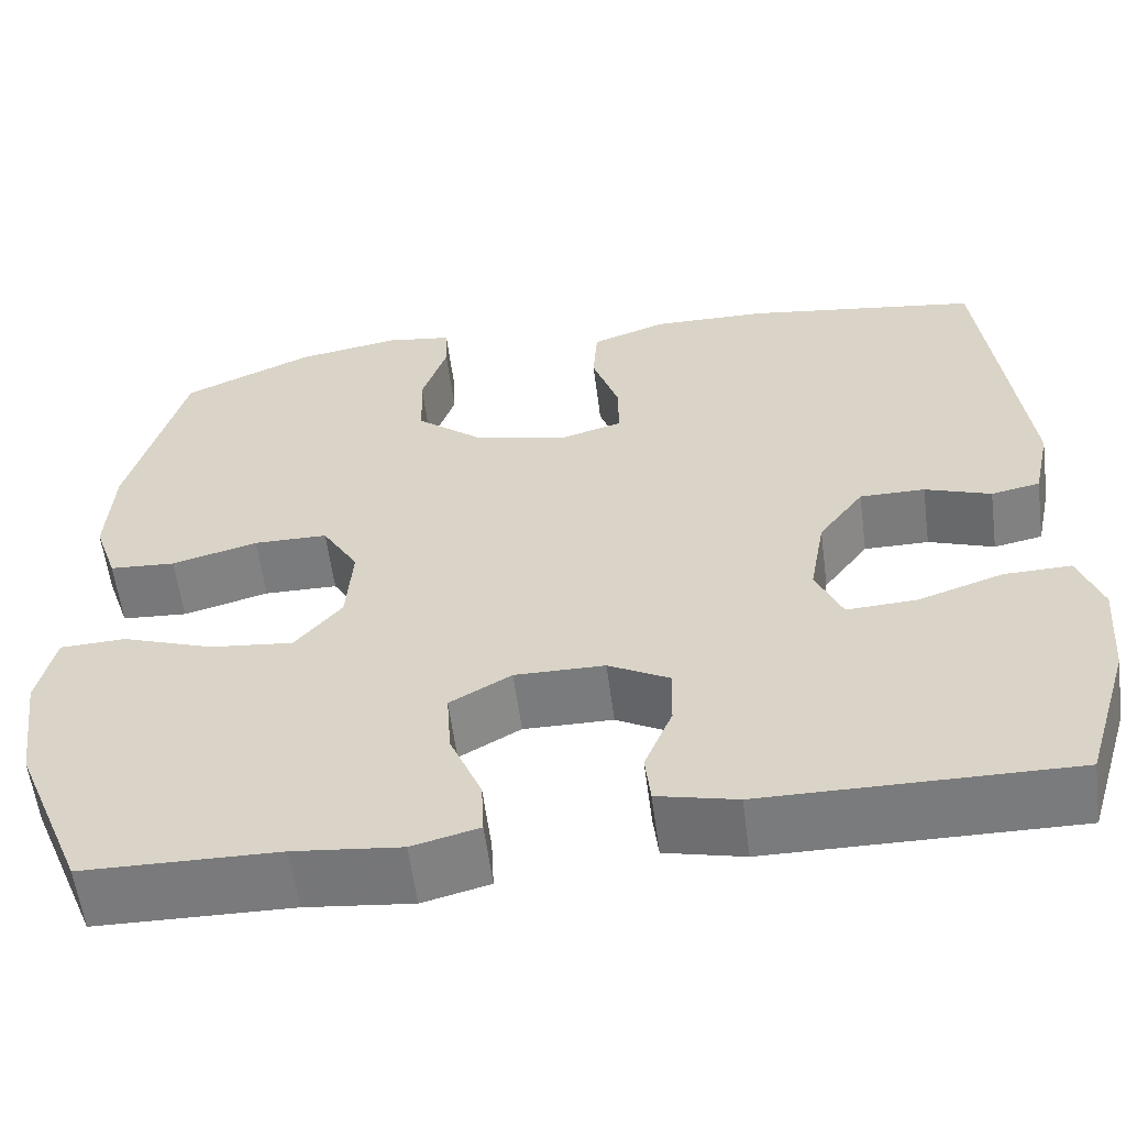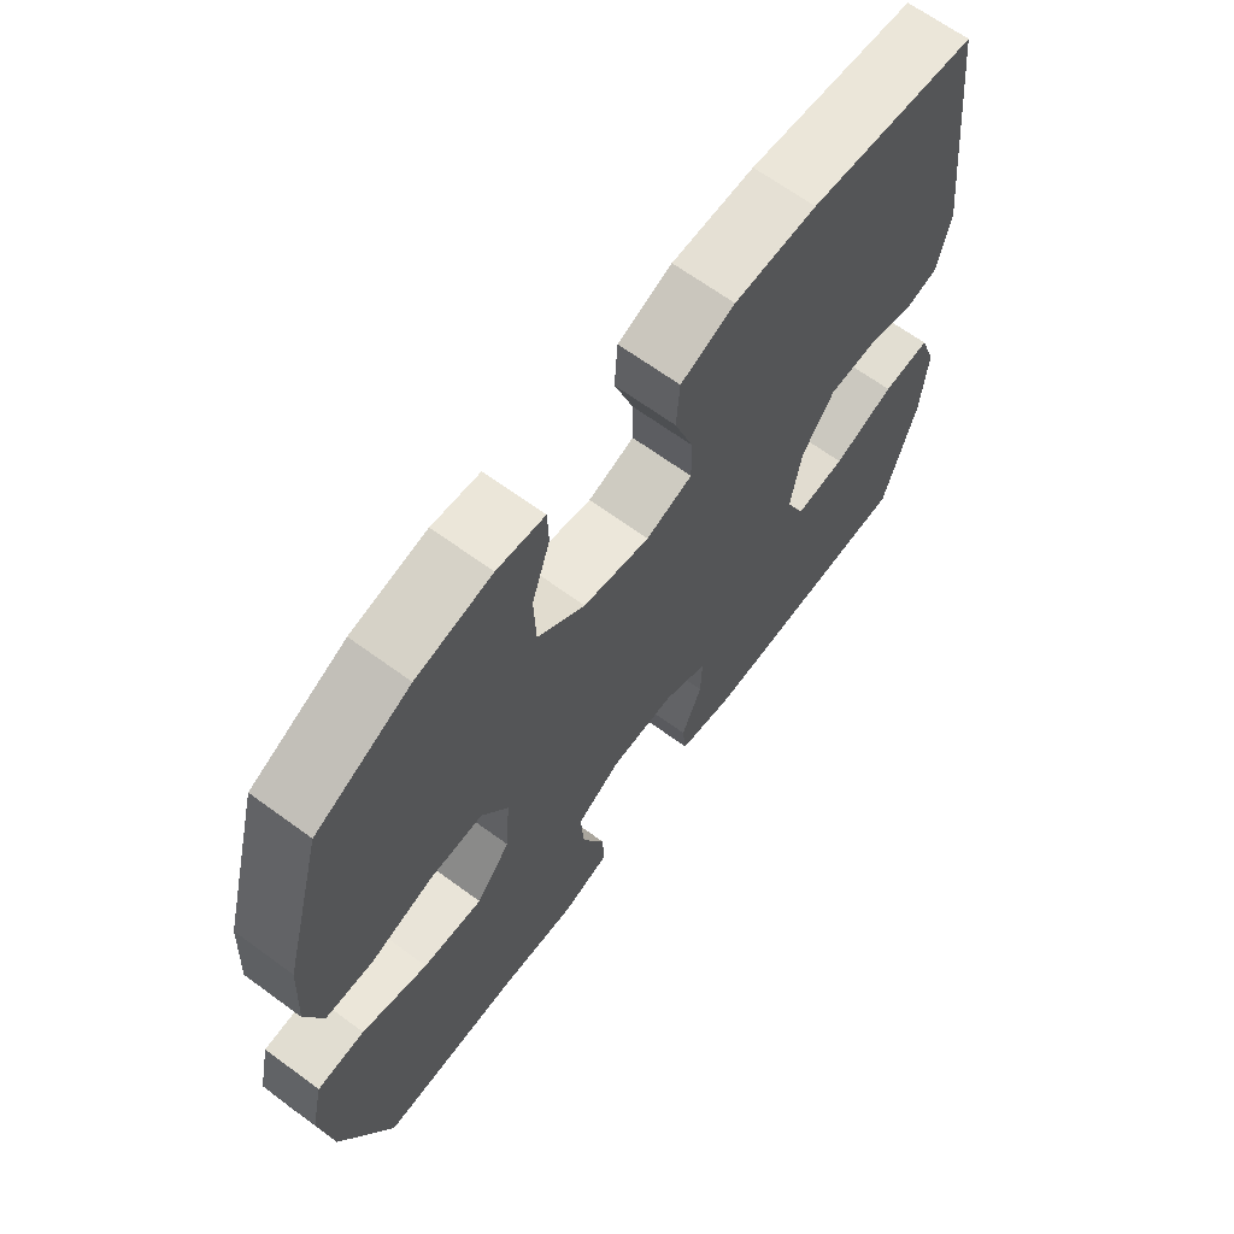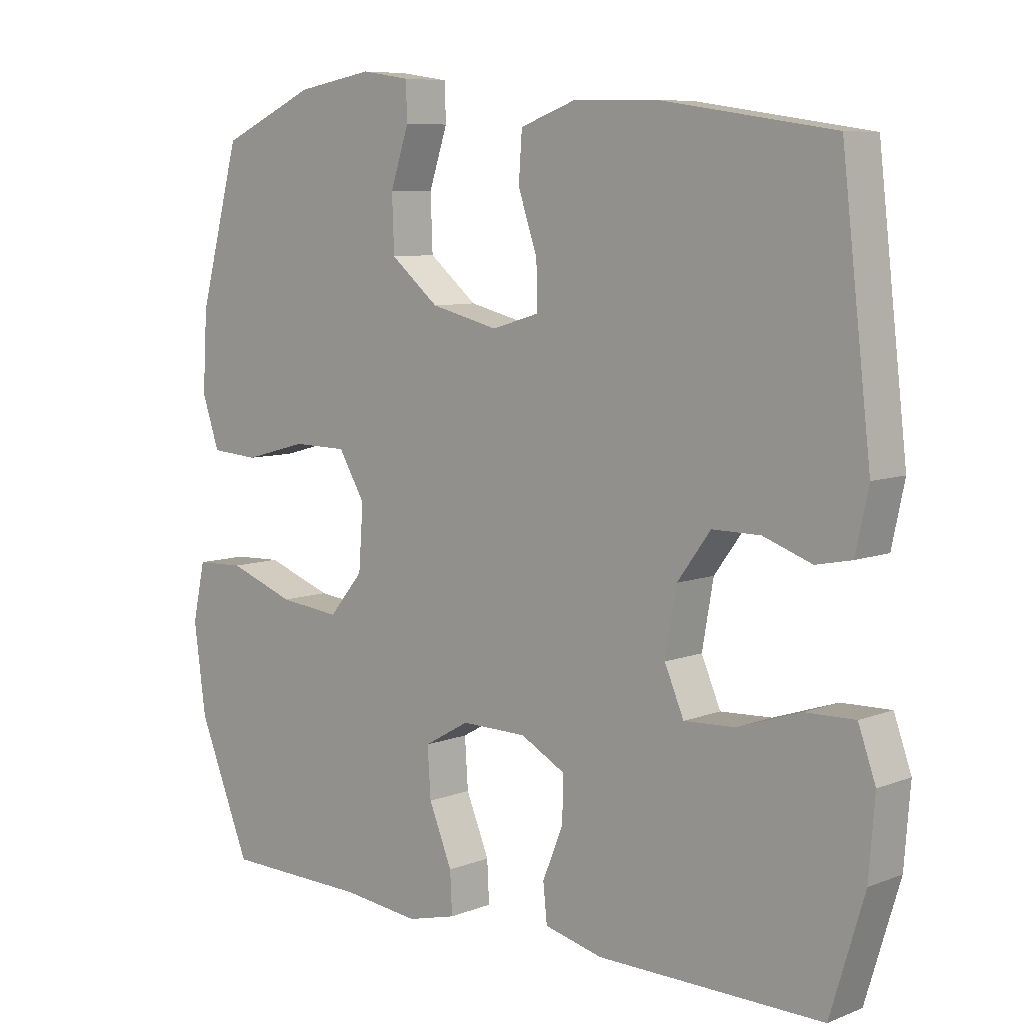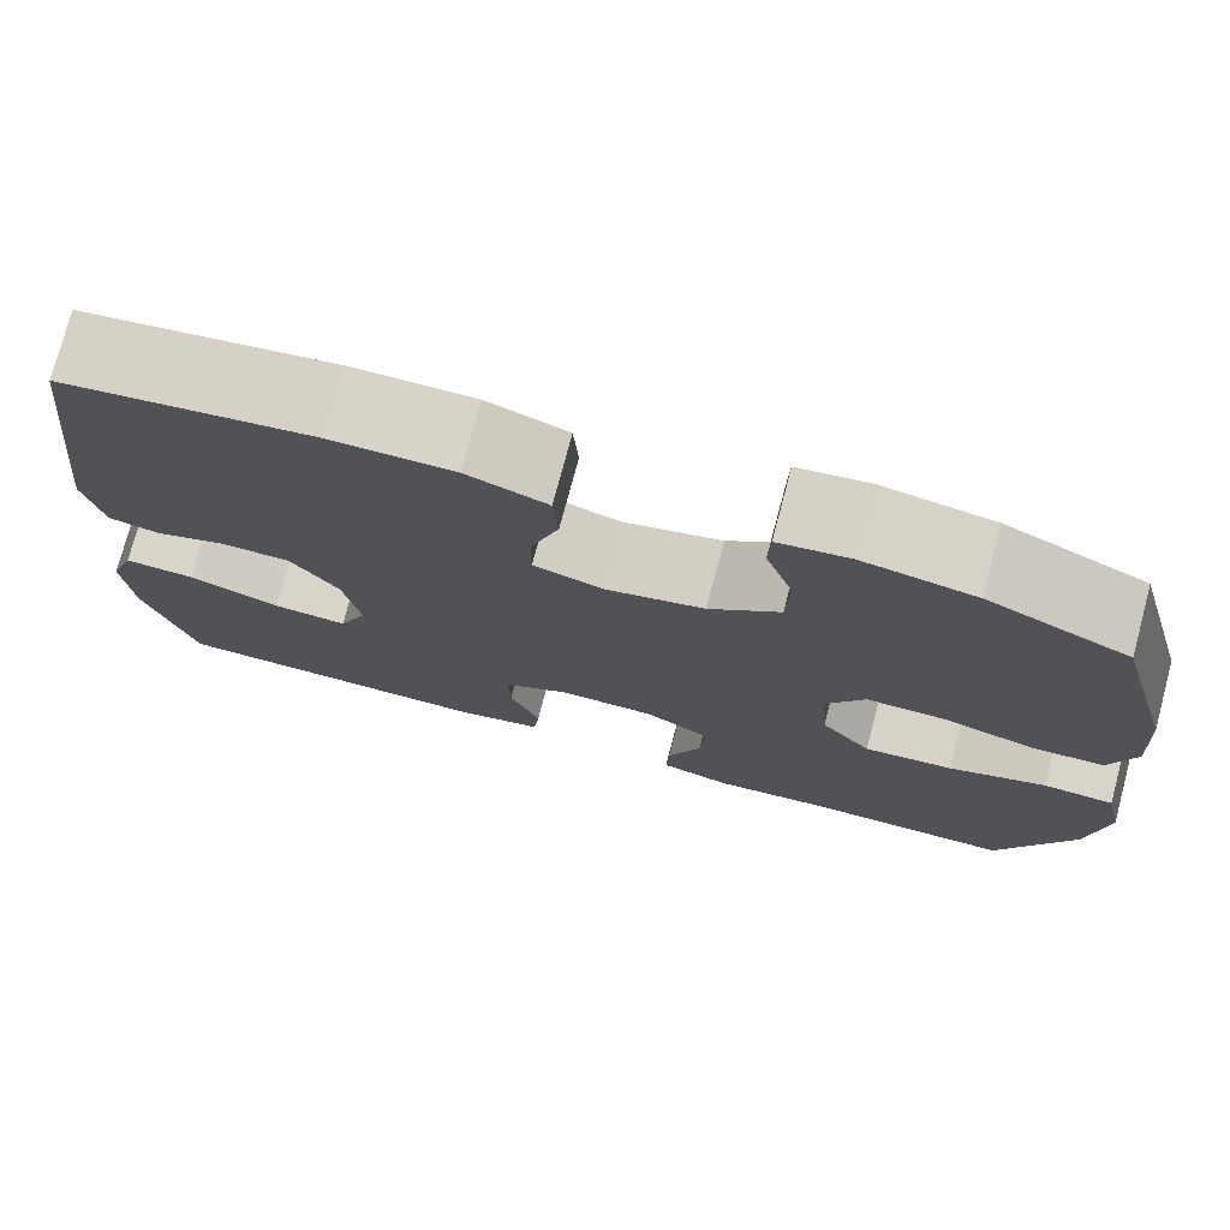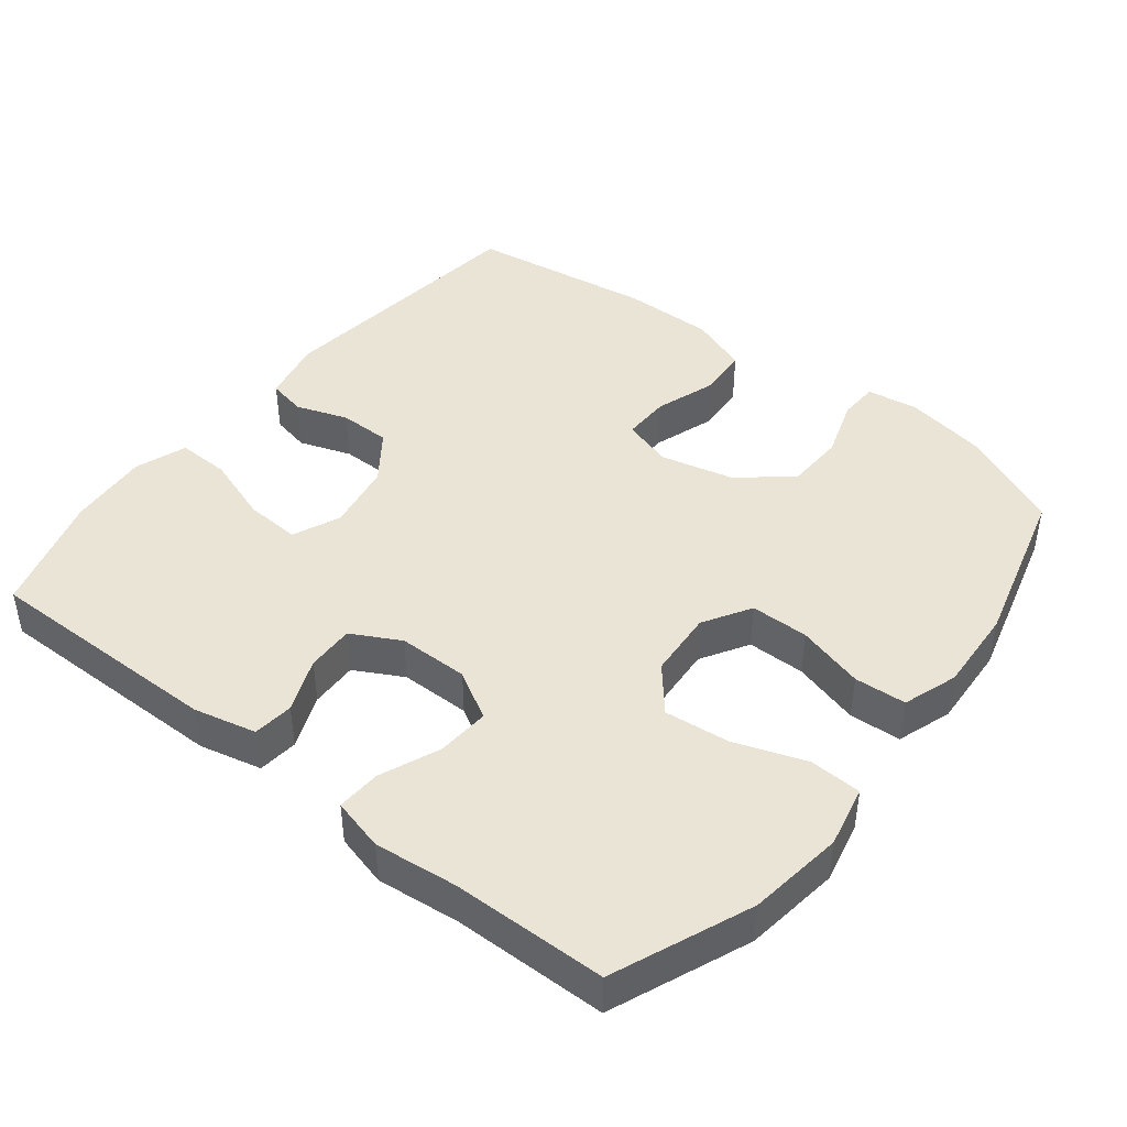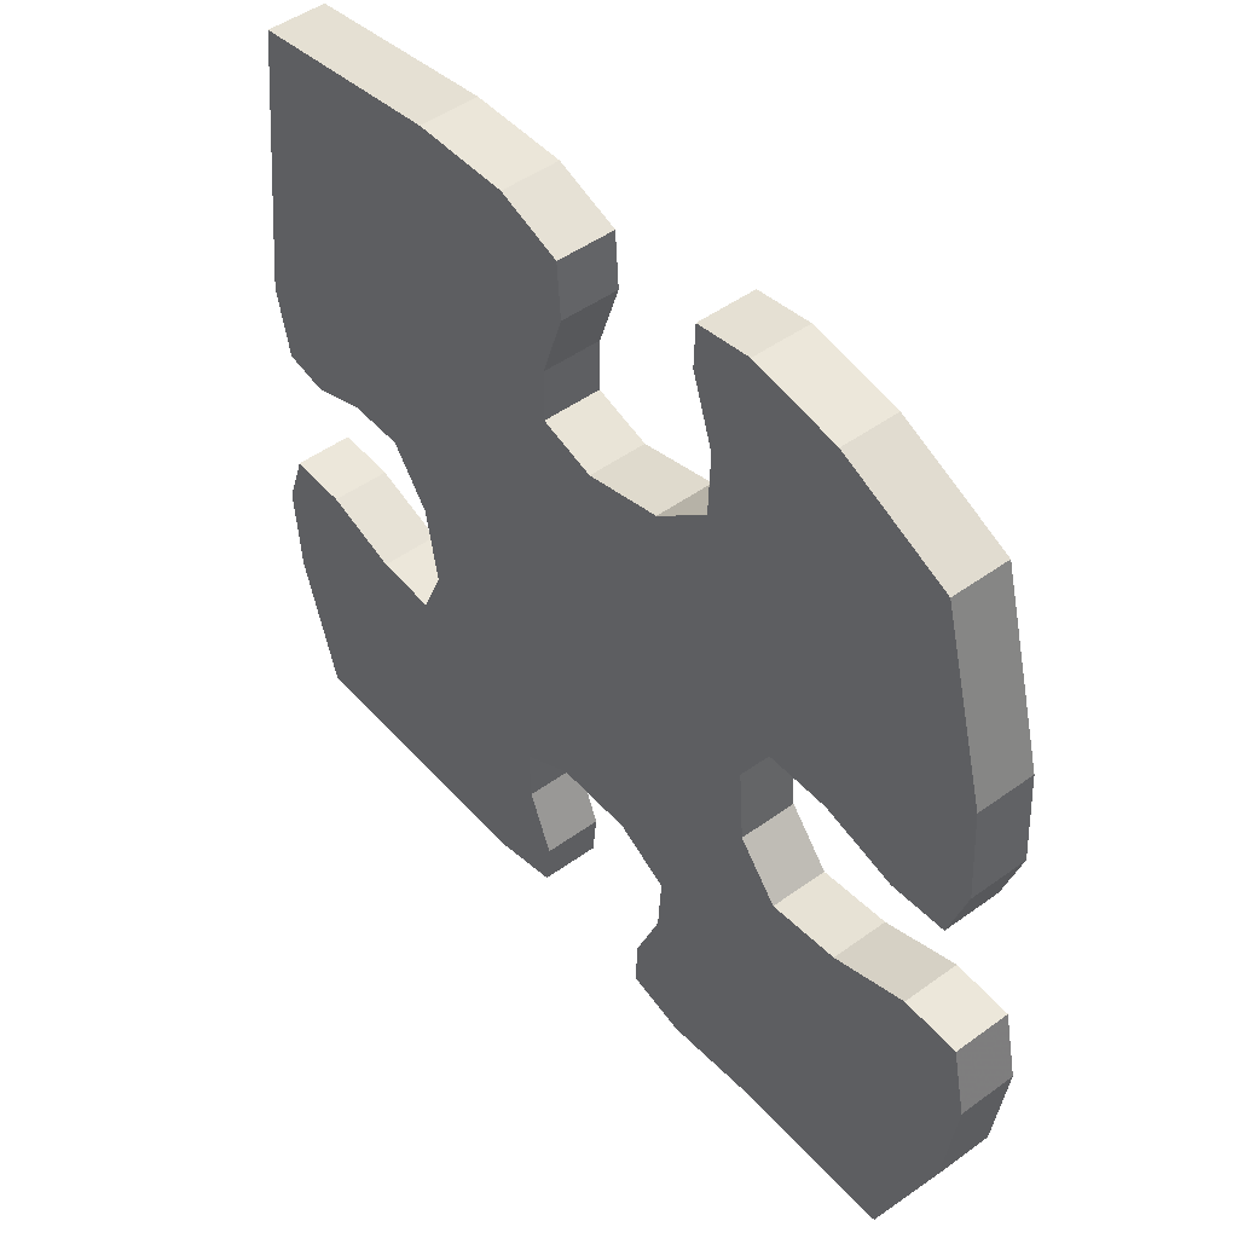
<metadata>
{"format":"obj","ext":"obj","renderer":"f3d","projection":"perspective","resolution":1024,"background":"white","views":[{"elev":-58.5,"azim":7.4,"up":"+Z"},{"elev":66.3,"azim":-53.7,"up":"+Z"},{"elev":7.7,"azim":42.7,"up":"+Z"},{"elev":75.7,"azim":-165.1,"up":"+Z"},{"elev":43.9,"azim":-141.6,"up":"+Y"},{"elev":48.0,"azim":-129.1,"up":"+Z"}]}
</metadata>
<code>
v -0.5 0.07 0.5
v -0.356 0.07 0.565
v -0.241 0.07 0.585
v -0.168 0.07 0.574
v -0.166 0.07 0.518
v -0.194 0.07 0.434
v -0.191 0.07 0.351
v -0.118 0.07 0.291
v -0.016 0.07 0.266
v 0.055 0.07 0.287
v 0.054 0.07 0.354
v 0.025 0.07 0.44
v 0.03 0.07 0.511
v 0.113 0.07 0.541
v 0.24 0.07 0.539
v 0.5 0.07 0.5
v 0.544 0.07 0.123
v 0.525 0.07 0.034
v 0.471 0.07 0.023
v 0.398 0.07 0.049
v 0.326 0.07 0.049
v 0.276 0.07 -0.019
v 0.259 0.07 -0.115
v 0.288 0.07 -0.182
v 0.365 0.07 -0.178
v 0.46 0.07 -0.146
v 0.534 0.07 -0.144
v 0.56 0.07 -0.217
v 0.551 0.07 -0.331
v 0.5 0.07 -0.5
v 0.161 0.07 -0.497
v 0.073 0.07 -0.476
v 0.067 0.07 -0.419
v 0.098 0.07 -0.343
v 0.1 0.07 -0.276
v 0.032 0.07 -0.239
v -0.067 0.07 -0.238
v -0.135 0.07 -0.277
v -0.13 0.07 -0.351
v -0.095 0.07 -0.436
v -0.092 0.07 -0.498
v -0.166 0.07 -0.517
v -0.284 0.07 -0.504
v -0.5 0.07 -0.5
v -0.579 0.07 -0.306
v -0.597 0.07 -0.172
v -0.578 0.07 -0.085
v -0.505 0.07 -0.082
v -0.404 0.07 -0.118
v -0.312 0.07 -0.128
v -0.26 0.07 -0.066
v -0.253 0.07 0.029
v -0.293 0.07 0.096
v -0.375 0.07 0.097
v -0.47 0.07 0.071
v -0.543 0.07 0.076
v -0.569 0.07 0.153
v -0.562 0.07 0.271
v -0.5 0 0.5
v -0.356 0 0.565
v -0.241 0 0.585
v -0.168 0 0.574
v -0.166 0 0.518
v -0.194 0 0.434
v -0.191 0 0.351
v -0.118 0 0.291
v -0.016 0 0.266
v 0.055 0 0.287
v 0.054 0 0.354
v 0.025 0 0.44
v 0.03 0 0.511
v 0.113 0 0.541
v 0.24 0 0.539
v 0.5 0 0.5
v 0.544 0 0.123
v 0.525 0 0.034
v 0.471 0 0.023
v 0.398 0 0.049
v 0.326 0 0.049
v 0.276 0 -0.019
v 0.259 0 -0.115
v 0.288 0 -0.182
v 0.365 0 -0.178
v 0.46 0 -0.146
v 0.534 0 -0.144
v 0.56 0 -0.217
v 0.551 0 -0.331
v 0.5 0 -0.5
v 0.161 0 -0.497
v 0.073 0 -0.476
v 0.067 0 -0.419
v 0.098 0 -0.343
v 0.1 0 -0.276
v 0.032 0 -0.239
v -0.067 0 -0.238
v -0.135 0 -0.277
v -0.13 0 -0.351
v -0.095 0 -0.436
v -0.092 0 -0.498
v -0.166 0 -0.517
v -0.284 0 -0.504
v -0.5 0 -0.5
v -0.579 0 -0.306
v -0.597 0 -0.172
v -0.578 0 -0.085
v -0.505 0 -0.082
v -0.404 0 -0.118
v -0.312 0 -0.128
v -0.26 0 -0.066
v -0.253 0 0.029
v -0.293 0 0.096
v -0.375 0 0.097
v -0.47 0 0.071
v -0.543 0 0.076
v -0.569 0 0.153
v -0.562 0 0.271
f 4 5 6
f 3 4 6
f 2 3 6
f 1 2 6
f 58 1 6
f 57 58 6
f 56 57 6
f 55 56 6
f 54 55 6
f 53 54 6 7
f 52 53 7 8
f 51 52 8 9
f 47 48 49
f 46 47 49
f 45 46 49
f 44 45 49
f 43 44 49
f 43 49 50
f 42 43 50
f 41 42 50
f 40 41 50
f 39 40 50
f 38 39 50 51
f 32 33 34
f 31 32 34
f 30 31 34
f 29 30 34
f 28 29 34
f 27 28 34
f 26 27 34
f 25 26 34
f 24 25 34 35
f 23 24 35 36
f 18 19 20
f 17 18 20
f 16 17 20
f 15 16 20
f 14 15 20
f 13 14 20
f 12 13 20
f 11 12 20
f 10 11 20 21
f 10 21 22
f 9 10 22
f 51 9 22
f 38 51 22
f 37 38 22
f 22 23 36 37
f 64 63 62
f 64 62 61
f 64 61 60
f 64 60 59
f 64 59 116
f 64 116 115
f 64 115 114
f 64 114 113
f 64 113 112
f 65 64 112 111
f 66 65 111 110
f 67 66 110 109
f 107 106 105
f 107 105 104
f 107 104 103
f 107 103 102
f 107 102 101
f 108 107 101
f 108 101 100
f 108 100 99
f 108 99 98
f 108 98 97
f 109 108 97 96
f 92 91 90
f 92 90 89
f 92 89 88
f 92 88 87
f 92 87 86
f 92 86 85
f 92 85 84
f 92 84 83
f 93 92 83 82
f 94 93 82 81
f 78 77 76
f 78 76 75
f 78 75 74
f 78 74 73
f 78 73 72
f 78 72 71
f 78 71 70
f 78 70 69
f 79 78 69 68
f 80 79 68
f 80 68 67
f 80 67 109
f 80 109 96
f 80 96 95
f 95 94 81 80
f 1 59 60 2
f 2 60 61 3
f 3 61 62 4
f 4 62 63 5
f 5 63 64 6
f 6 64 65 7
f 7 65 66 8
f 8 66 67 9
f 9 67 68 10
f 10 68 69 11
f 11 69 70 12
f 12 70 71 13
f 13 71 72 14
f 14 72 73 15
f 15 73 74 16
f 16 74 75 17
f 17 75 76 18
f 18 76 77 19
f 19 77 78 20
f 20 78 79 21
f 21 79 80 22
f 22 80 81 23
f 23 81 82 24
f 24 82 83 25
f 25 83 84 26
f 26 84 85 27
f 27 85 86 28
f 28 86 87 29
f 29 87 88 30
f 30 88 89 31
f 31 89 90 32
f 32 90 91 33
f 33 91 92 34
f 34 92 93 35
f 35 93 94 36
f 36 94 95 37
f 37 95 96 38
f 38 96 97 39
f 39 97 98 40
f 40 98 99 41
f 41 99 100 42
f 42 100 101 43
f 43 101 102 44
f 44 102 103 45
f 45 103 104 46
f 46 104 105 47
f 47 105 106 48
f 48 106 107 49
f 49 107 108 50
f 50 108 109 51
f 51 109 110 52
f 52 110 111 53
f 53 111 112 54
f 54 112 113 55
f 55 113 114 56
f 56 114 115 57
f 57 115 116 58
f 58 116 59 1

</code>
